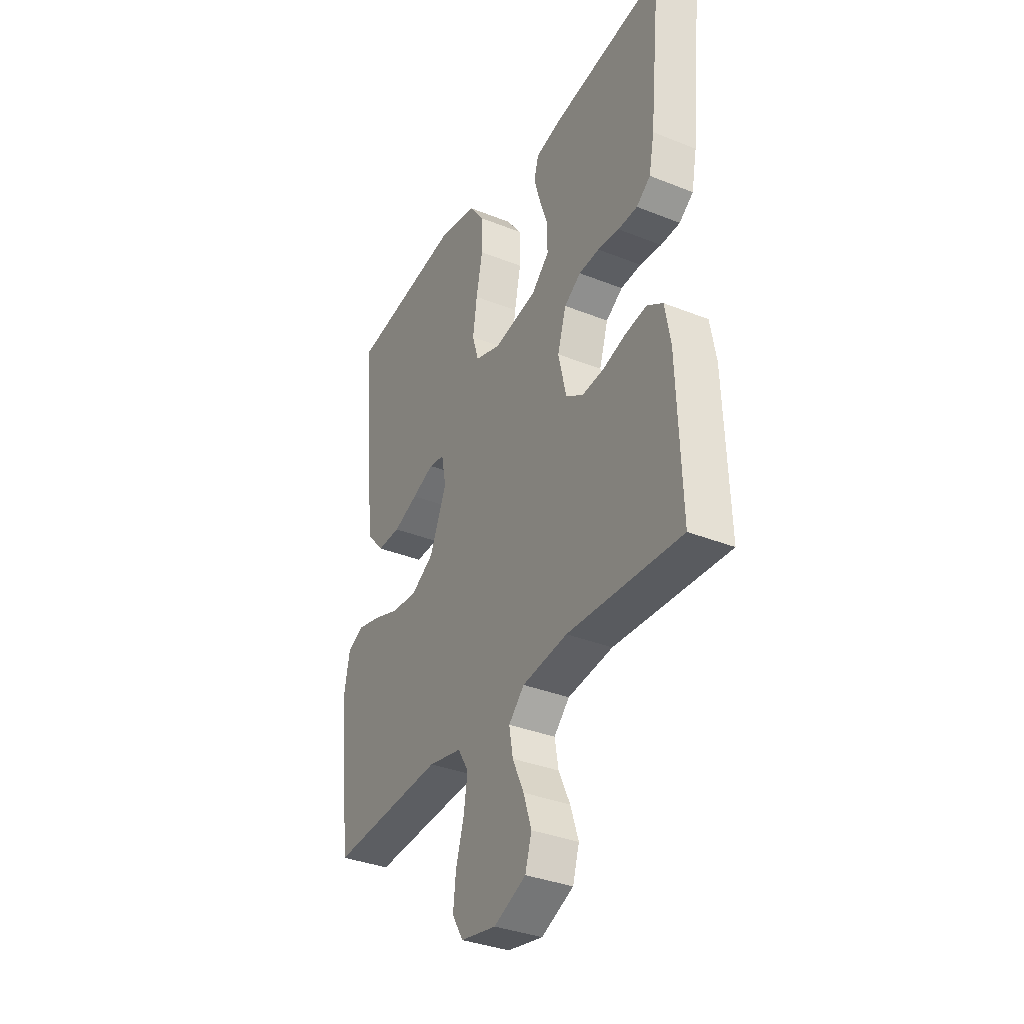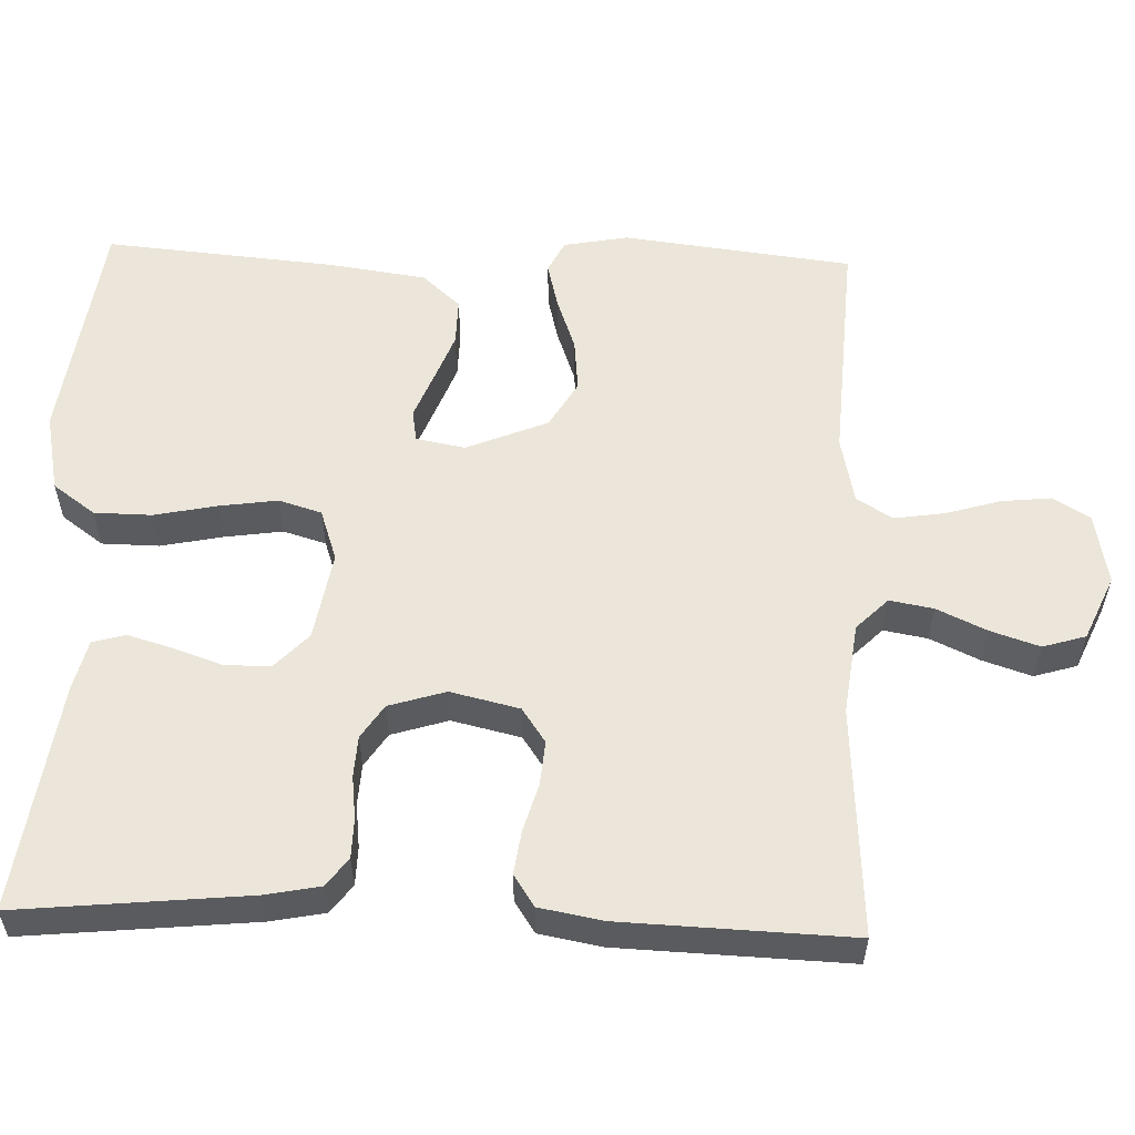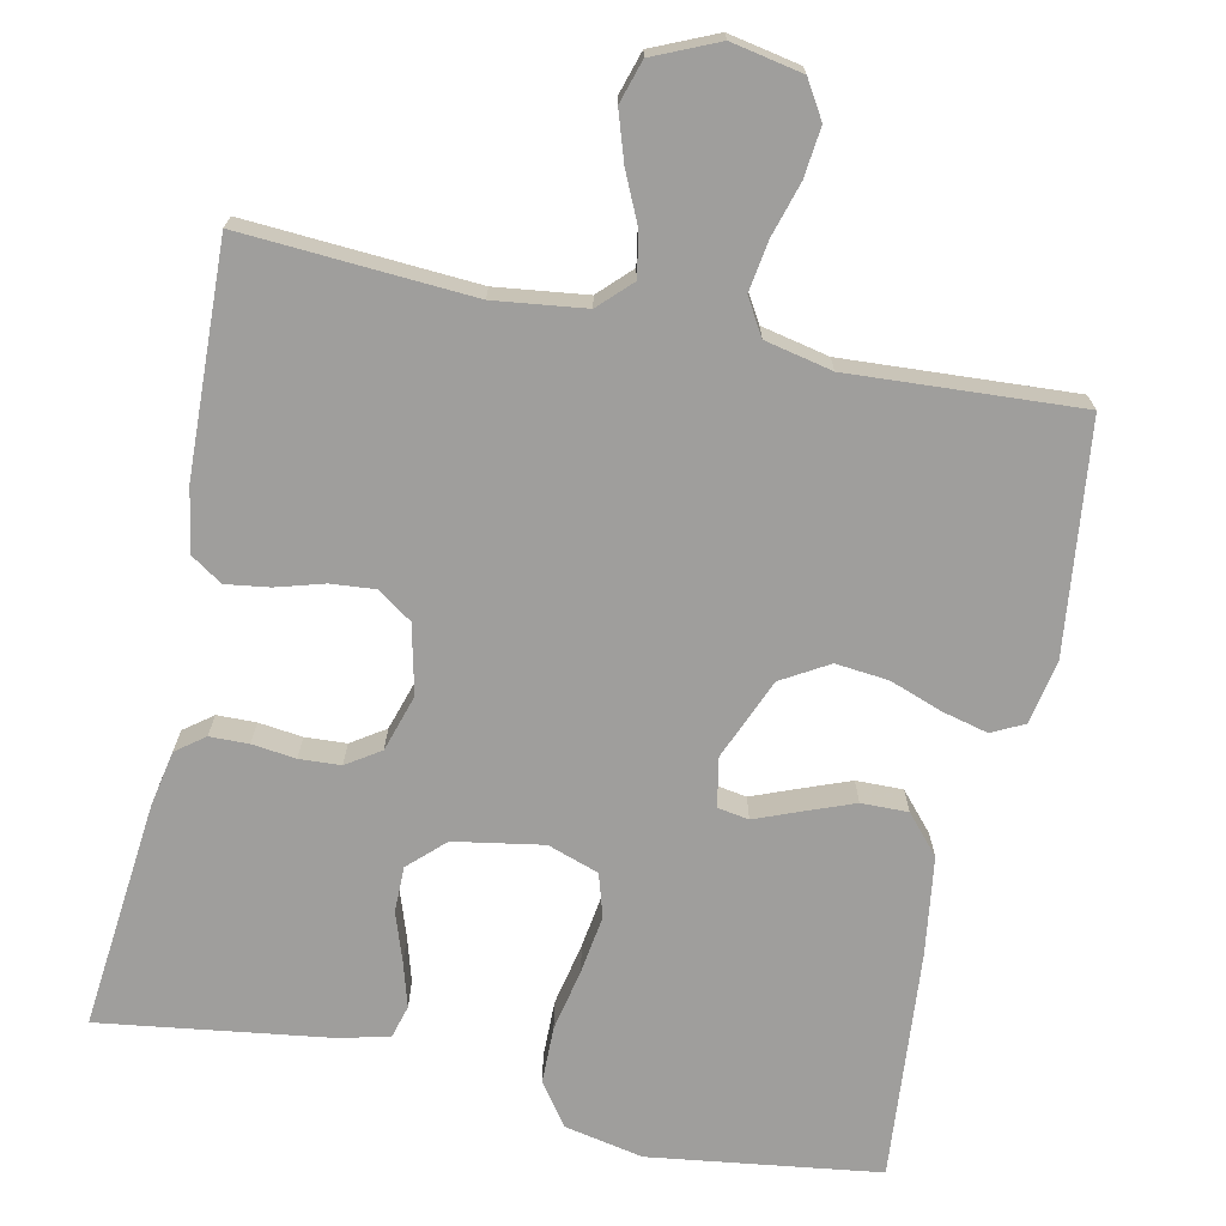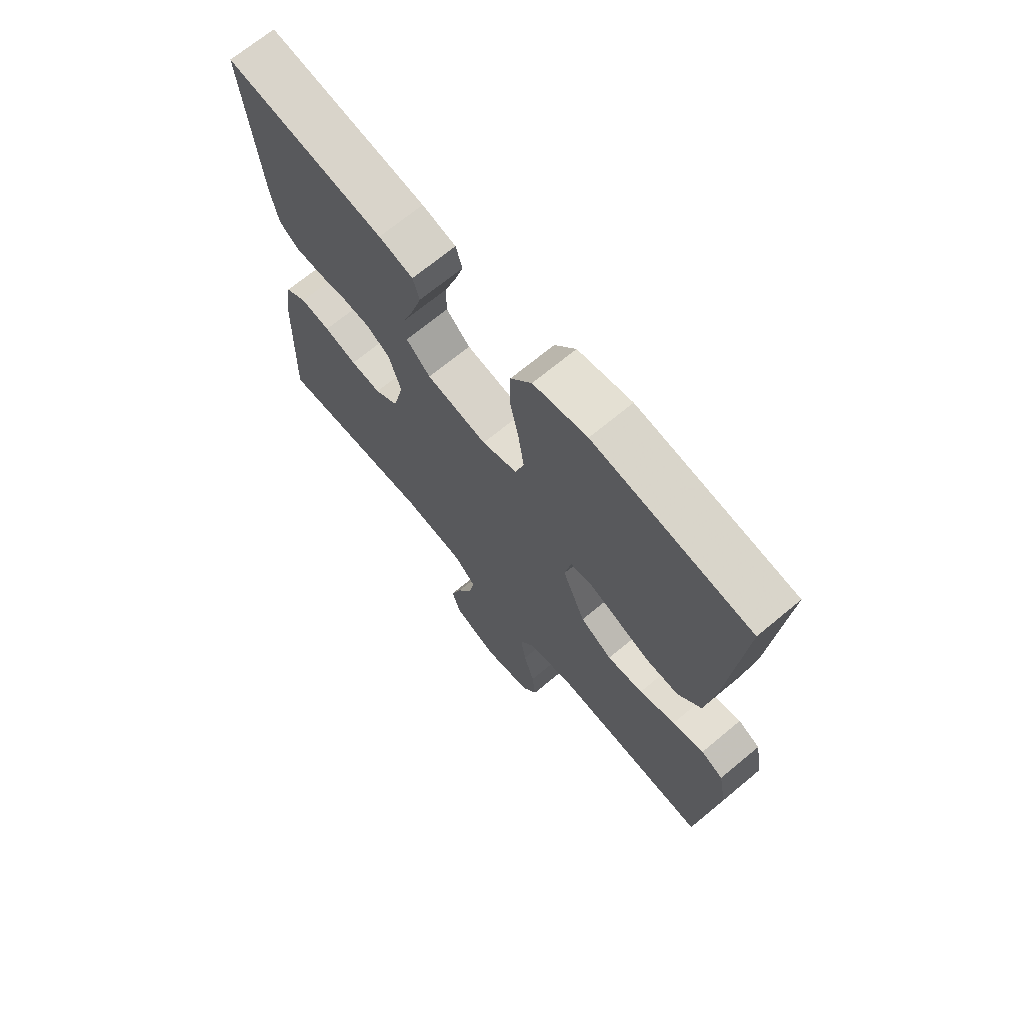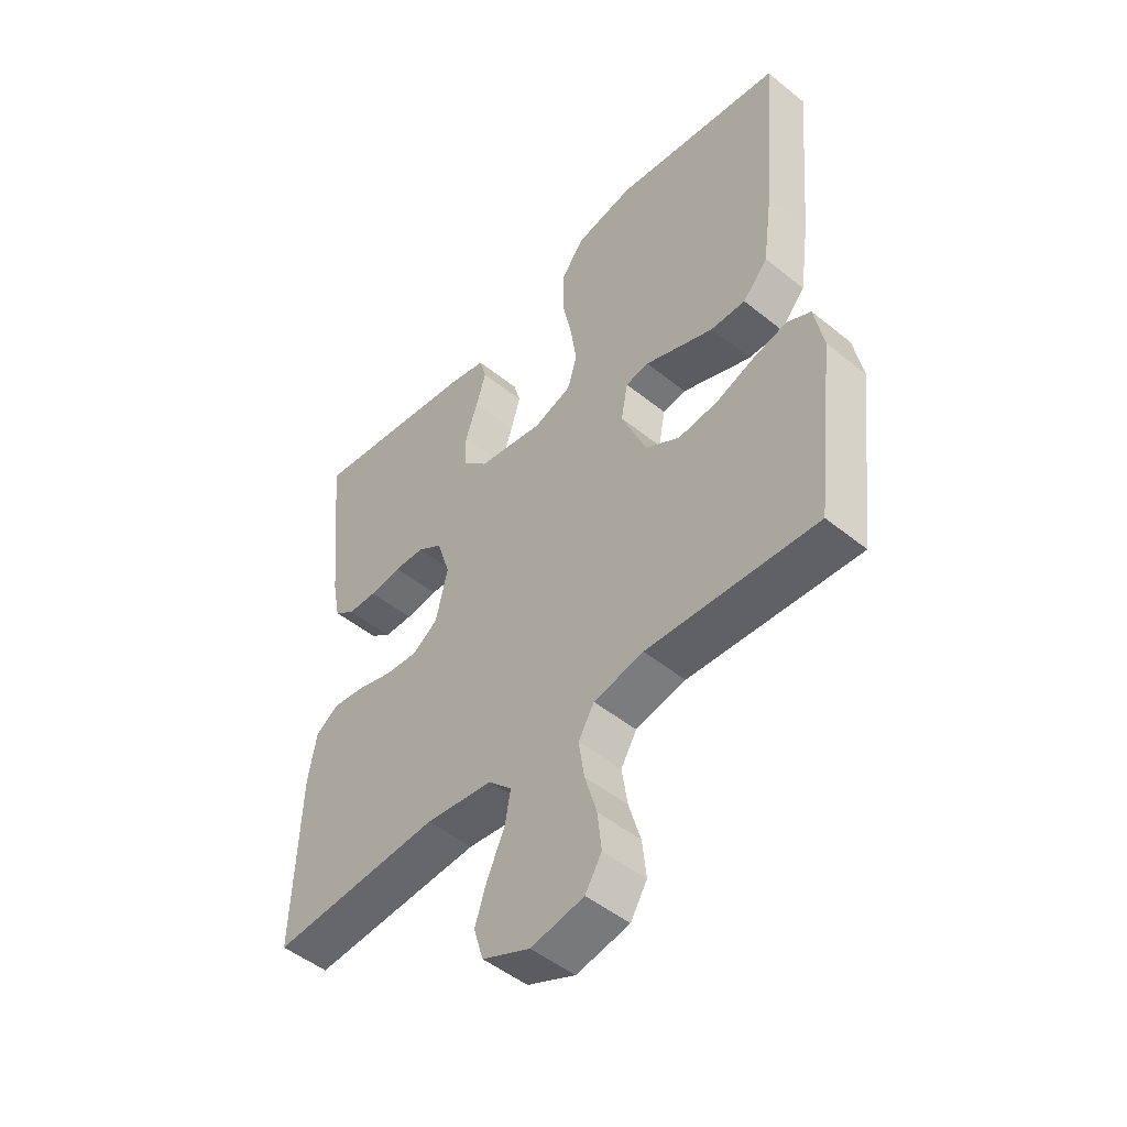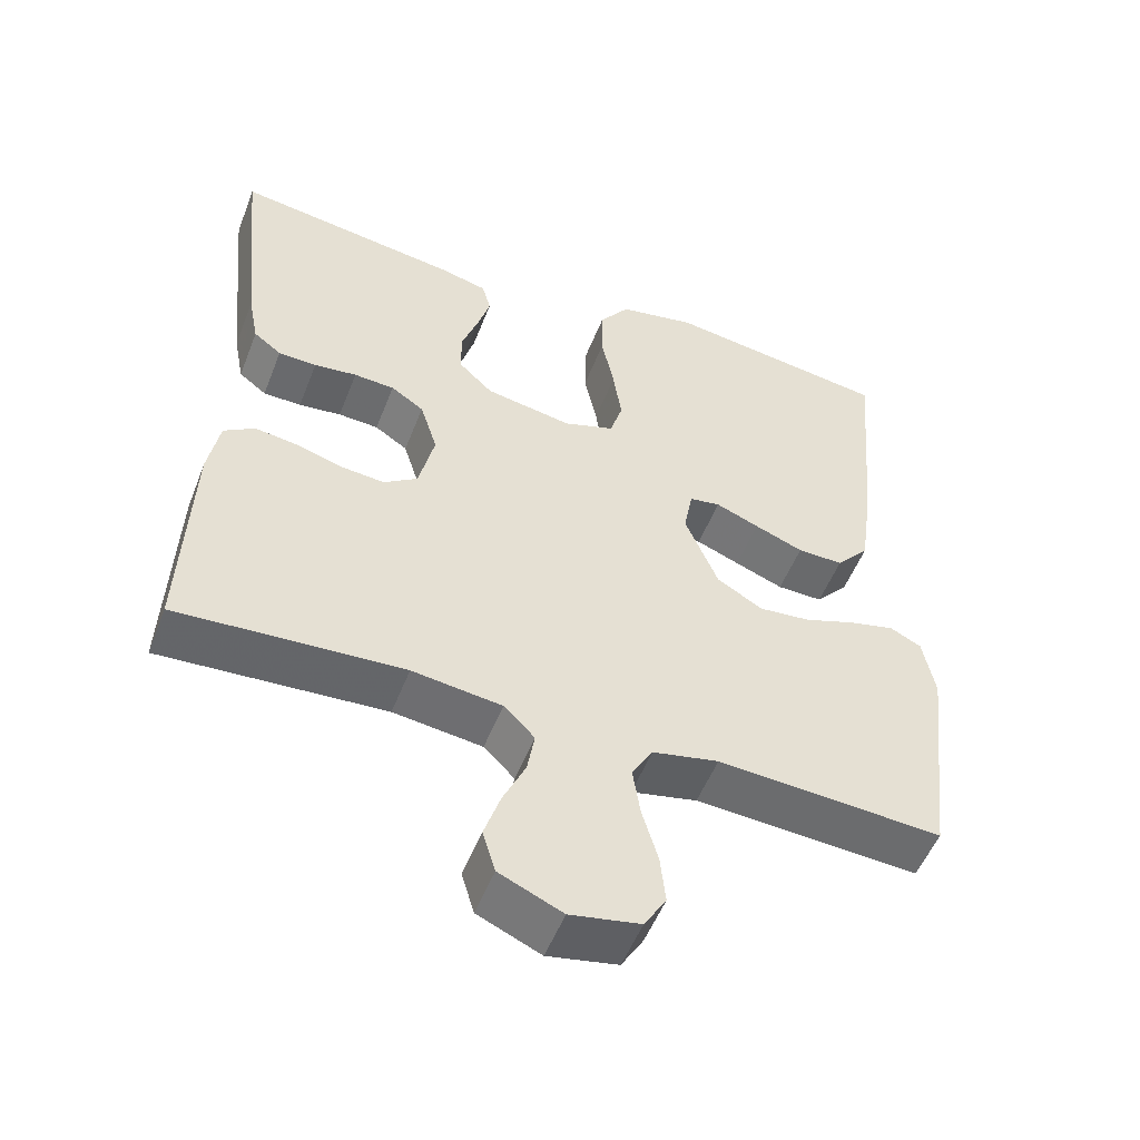
<metadata>
{"format":"obj","ext":"obj","renderer":"f3d","projection":"perspective","resolution":1024,"background":"white","views":[{"elev":-35.1,"azim":62.0,"up":"+Z"},{"elev":56.6,"azim":92.0,"up":"+Y"},{"elev":-71.0,"azim":168.0,"up":"+Y"},{"elev":69.4,"azim":-129.8,"up":"+Z"},{"elev":-49.1,"azim":-131.9,"up":"+Z"},{"elev":-52.7,"azim":158.9,"up":"+Z"}]}
</metadata>
<code>
v -0.5 0.07 -0.5
v -0.536 0.07 -0.2
v -0.52 0.07 -0.116
v -0.478 0.07 -0.095
v -0.418 0.07 -0.11
v -0.349 0.07 -0.135
v -0.28 0.07 -0.142
v -0.219 0.07 -0.106
v -0.175 0.07 0
v -0.187 0.07 0.064
v -0.228 0.07 0.071
v -0.286 0.07 0.048
v -0.351 0.07 0.023
v -0.412 0.07 0.022
v -0.456 0.07 0.072
v -0.474 0.07 0.2
v -0.5 0.07 0.5
v -0.2 0.07 0.541
v -0.097 0.07 0.52
v -0.057 0.07 0.465
v -0.056 0.07 0.39
v -0.073 0.07 0.308
v -0.084 0.07 0.232
v -0.067 0.07 0.176
v 0 0.07 0.153
v 0.116 0.07 0.173
v 0.162 0.07 0.217
v 0.162 0.07 0.277
v 0.14 0.07 0.341
v 0.123 0.07 0.399
v 0.135 0.07 0.442
v 0.2 0.07 0.458
v 0.5 0.07 0.5
v 0.47 0.07 0.2
v 0.456 0.07 0.128
v 0.419 0.07 0.1
v 0.368 0.07 0.099
v 0.311 0.07 0.106
v 0.257 0.07 0.103
v 0.213 0.07 0.074
v 0.19 0.07 0
v 0.211 0.07 -0.09
v 0.256 0.07 -0.121
v 0.314 0.07 -0.116
v 0.376 0.07 -0.098
v 0.433 0.07 -0.09
v 0.474 0.07 -0.117
v 0.489 0.07 -0.2
v 0.5 0.07 -0.5
v 0.2 0.07 -0.481
v 0.081 0.07 -0.496
v 0.04 0.07 -0.537
v 0.05 0.07 -0.594
v 0.08 0.07 -0.659
v 0.101 0.07 -0.723
v 0.084 0.07 -0.779
v 0 0.07 -0.816
v -0.093 0.07 -0.798
v -0.122 0.07 -0.75
v -0.115 0.07 -0.685
v -0.094 0.07 -0.614
v -0.084 0.07 -0.548
v -0.112 0.07 -0.501
v -0.2 0.07 -0.482
v -0.5 0 -0.5
v -0.536 0 -0.2
v -0.52 0 -0.116
v -0.478 0 -0.095
v -0.418 0 -0.11
v -0.349 0 -0.135
v -0.28 0 -0.142
v -0.219 0 -0.106
v -0.175 0 0
v -0.187 0 0.064
v -0.228 0 0.071
v -0.286 0 0.048
v -0.351 0 0.023
v -0.412 0 0.022
v -0.456 0 0.072
v -0.474 0 0.2
v -0.5 0 0.5
v -0.2 0 0.541
v -0.097 0 0.52
v -0.057 0 0.465
v -0.056 0 0.39
v -0.073 0 0.308
v -0.084 0 0.232
v -0.067 0 0.176
v 0 0 0.153
v 0.116 0 0.173
v 0.162 0 0.217
v 0.162 0 0.277
v 0.14 0 0.341
v 0.123 0 0.399
v 0.135 0 0.442
v 0.2 0 0.458
v 0.5 0 0.5
v 0.47 0 0.2
v 0.456 0 0.128
v 0.419 0 0.1
v 0.368 0 0.099
v 0.311 0 0.106
v 0.257 0 0.103
v 0.213 0 0.074
v 0.19 0 0
v 0.211 0 -0.09
v 0.256 0 -0.121
v 0.314 0 -0.116
v 0.376 0 -0.098
v 0.433 0 -0.09
v 0.474 0 -0.117
v 0.489 0 -0.2
v 0.5 0 -0.5
v 0.2 0 -0.481
v 0.081 0 -0.496
v 0.04 0 -0.537
v 0.05 0 -0.594
v 0.08 0 -0.659
v 0.101 0 -0.723
v 0.084 0 -0.779
v 0 0 -0.816
v -0.093 0 -0.798
v -0.122 0 -0.75
v -0.115 0 -0.685
v -0.094 0 -0.614
v -0.084 0 -0.548
v -0.112 0 -0.501
v -0.2 0 -0.482
f 59 60 61
f 58 59 61
f 57 58 61
f 56 57 61
f 55 56 61
f 54 55 61
f 53 54 61
f 52 53 61 62
f 51 52 62 63
f 48 49 50
f 47 48 50
f 46 47 50
f 45 46 50
f 44 45 50
f 51 63 64
f 50 51 64
f 44 50 64
f 43 44 64
f 36 37 38
f 35 36 38
f 34 35 38
f 33 34 38
f 32 33 38
f 31 32 38
f 30 31 38
f 29 30 38
f 28 29 38
f 27 28 38 39
f 26 27 39 40
f 20 21 22
f 19 20 22
f 18 19 22
f 17 18 22
f 16 17 22
f 15 16 22
f 14 15 22
f 13 14 22
f 12 13 22
f 11 12 22
f 10 11 22 23
f 9 10 23 24
f 4 5 6
f 3 4 6
f 2 3 6
f 1 2 6
f 64 1 6
f 64 6 7
f 64 7 8
f 43 64 8
f 42 43 8
f 9 24 25
f 8 9 25
f 42 8 25
f 41 42 25
f 25 26 40 41
f 125 124 123
f 125 123 122
f 125 122 121
f 125 121 120
f 125 120 119
f 125 119 118
f 125 118 117
f 126 125 117 116
f 127 126 116 115
f 114 113 112
f 114 112 111
f 114 111 110
f 114 110 109
f 114 109 108
f 128 127 115
f 128 115 114
f 128 114 108
f 128 108 107
f 102 101 100
f 102 100 99
f 102 99 98
f 102 98 97
f 102 97 96
f 102 96 95
f 102 95 94
f 102 94 93
f 102 93 92
f 103 102 92 91
f 104 103 91 90
f 86 85 84
f 86 84 83
f 86 83 82
f 86 82 81
f 86 81 80
f 86 80 79
f 86 79 78
f 86 78 77
f 86 77 76
f 86 76 75
f 87 86 75 74
f 88 87 74 73
f 70 69 68
f 70 68 67
f 70 67 66
f 70 66 65
f 70 65 128
f 71 70 128
f 72 71 128
f 72 128 107
f 72 107 106
f 89 88 73
f 89 73 72
f 89 72 106
f 89 106 105
f 105 104 90 89
f 1 65 66 2
f 2 66 67 3
f 3 67 68 4
f 4 68 69 5
f 5 69 70 6
f 6 70 71 7
f 7 71 72 8
f 8 72 73 9
f 9 73 74 10
f 10 74 75 11
f 11 75 76 12
f 12 76 77 13
f 13 77 78 14
f 14 78 79 15
f 15 79 80 16
f 16 80 81 17
f 17 81 82 18
f 18 82 83 19
f 19 83 84 20
f 20 84 85 21
f 21 85 86 22
f 22 86 87 23
f 23 87 88 24
f 24 88 89 25
f 25 89 90 26
f 26 90 91 27
f 27 91 92 28
f 28 92 93 29
f 29 93 94 30
f 30 94 95 31
f 31 95 96 32
f 32 96 97 33
f 33 97 98 34
f 34 98 99 35
f 35 99 100 36
f 36 100 101 37
f 37 101 102 38
f 38 102 103 39
f 39 103 104 40
f 40 104 105 41
f 41 105 106 42
f 42 106 107 43
f 43 107 108 44
f 44 108 109 45
f 45 109 110 46
f 46 110 111 47
f 47 111 112 48
f 48 112 113 49
f 49 113 114 50
f 50 114 115 51
f 51 115 116 52
f 52 116 117 53
f 53 117 118 54
f 54 118 119 55
f 55 119 120 56
f 56 120 121 57
f 57 121 122 58
f 58 122 123 59
f 59 123 124 60
f 60 124 125 61
f 61 125 126 62
f 62 126 127 63
f 63 127 128 64
f 64 128 65 1

</code>
